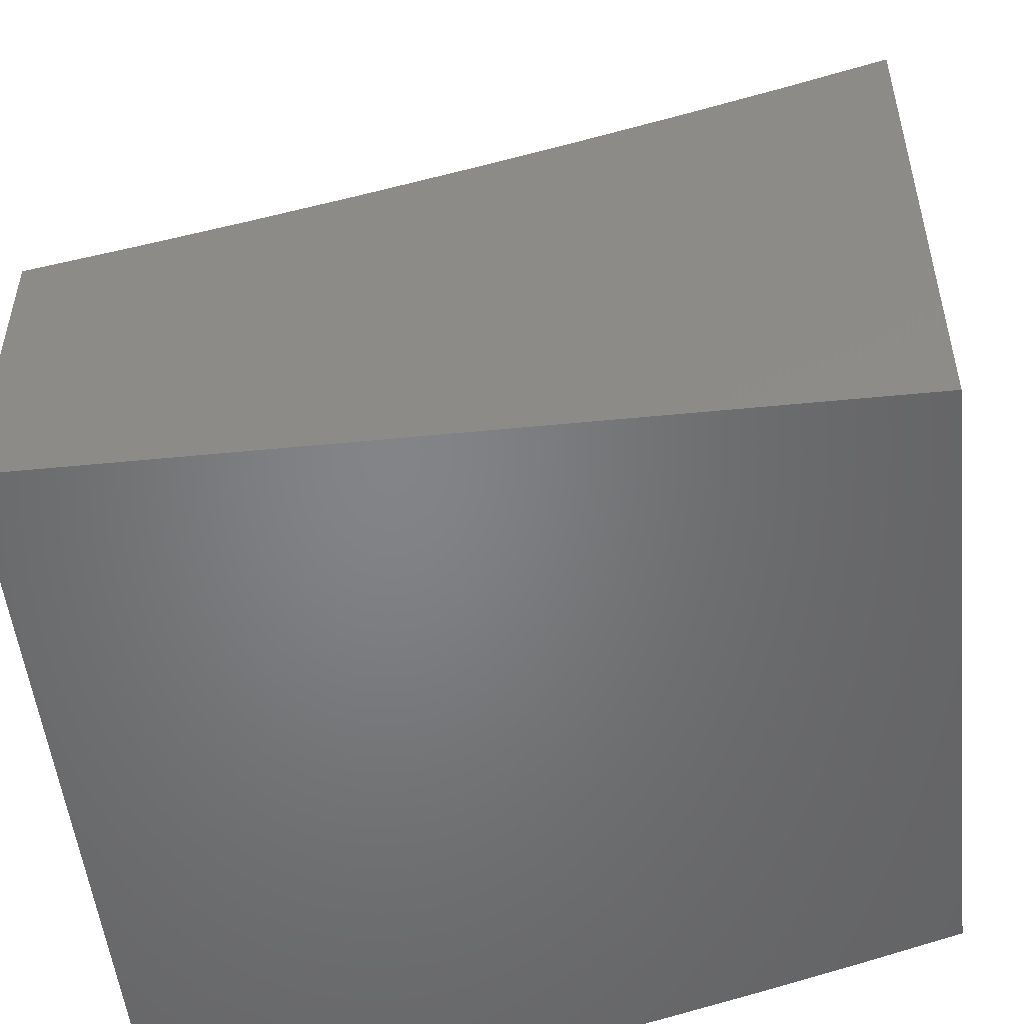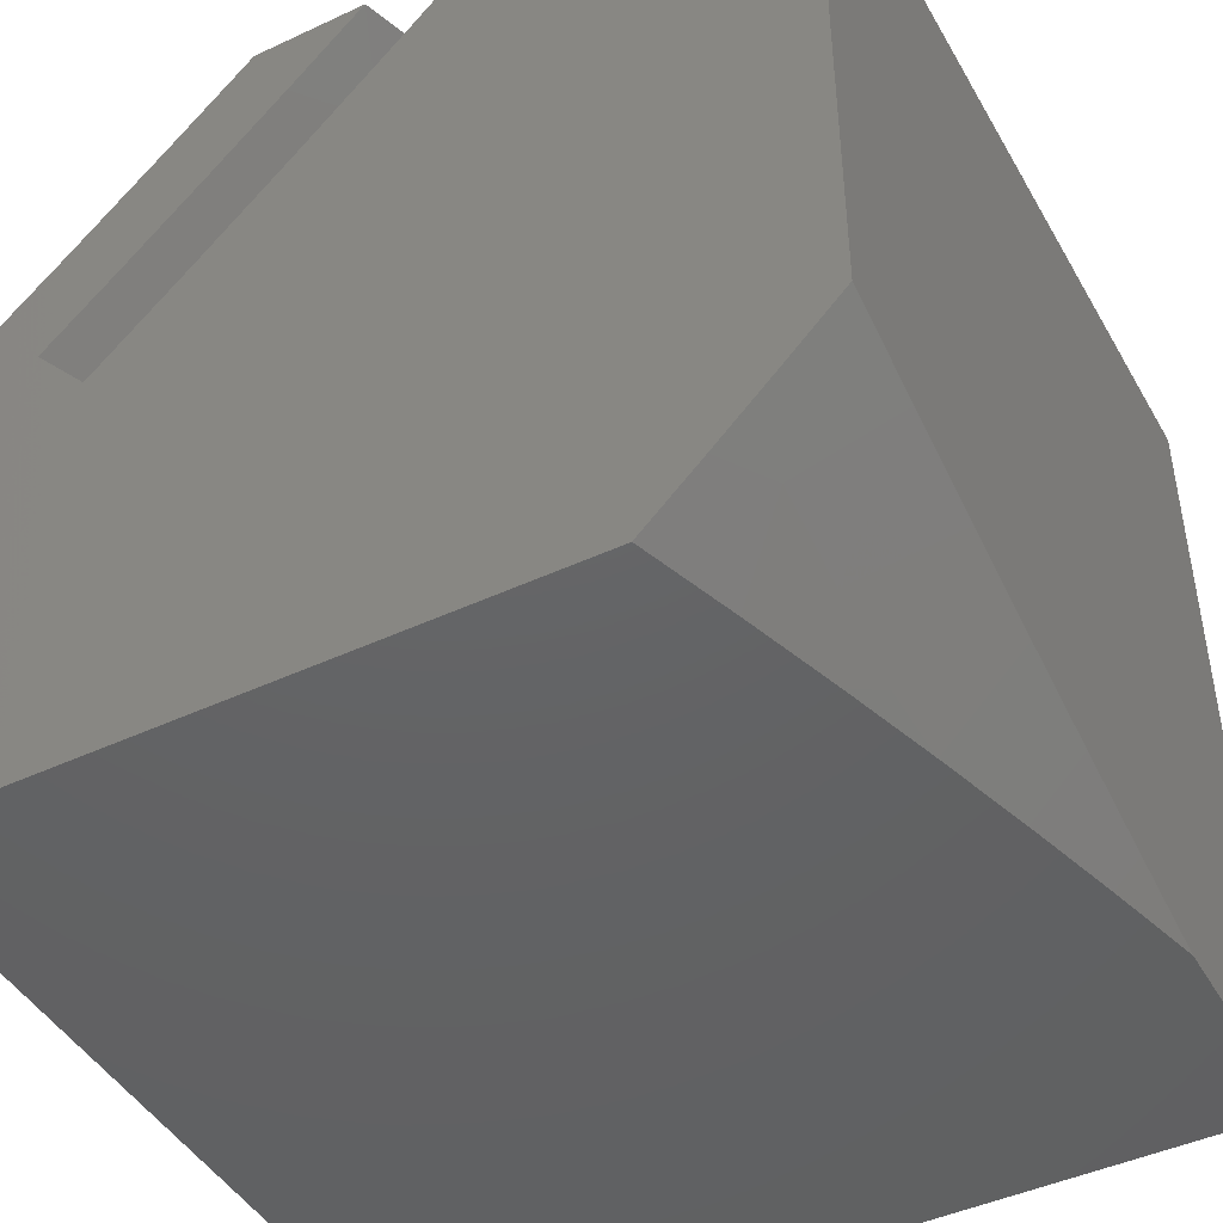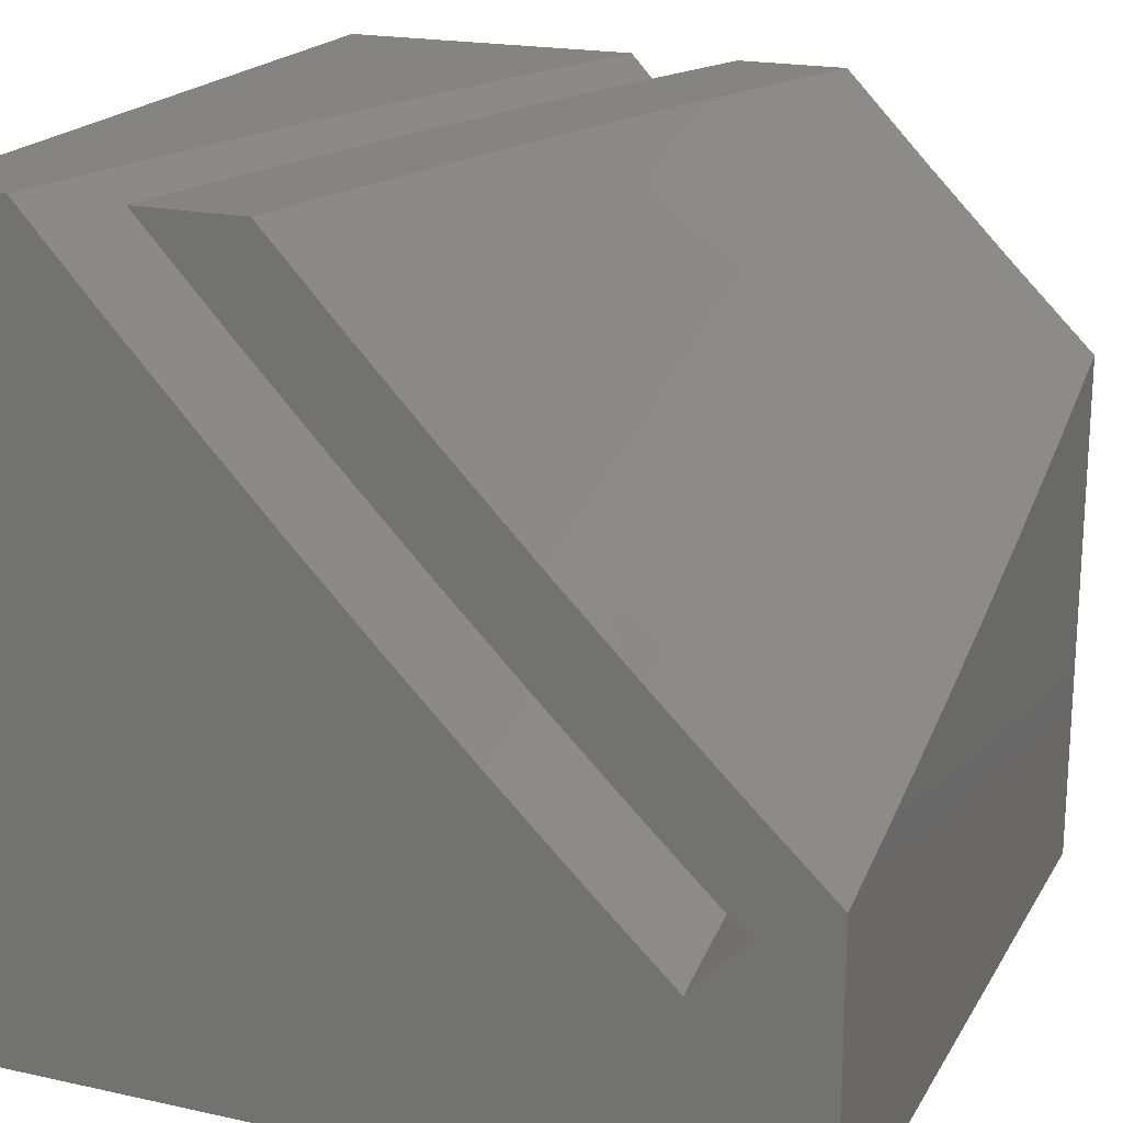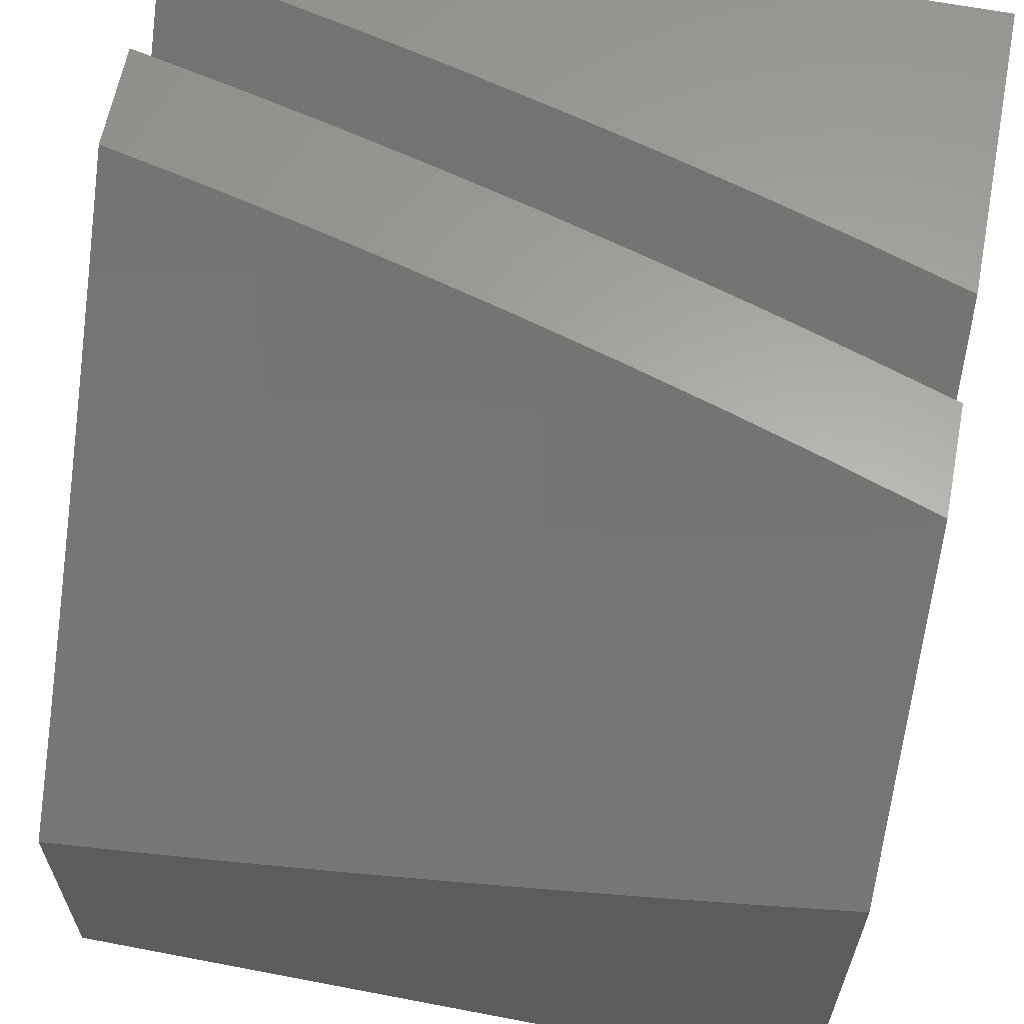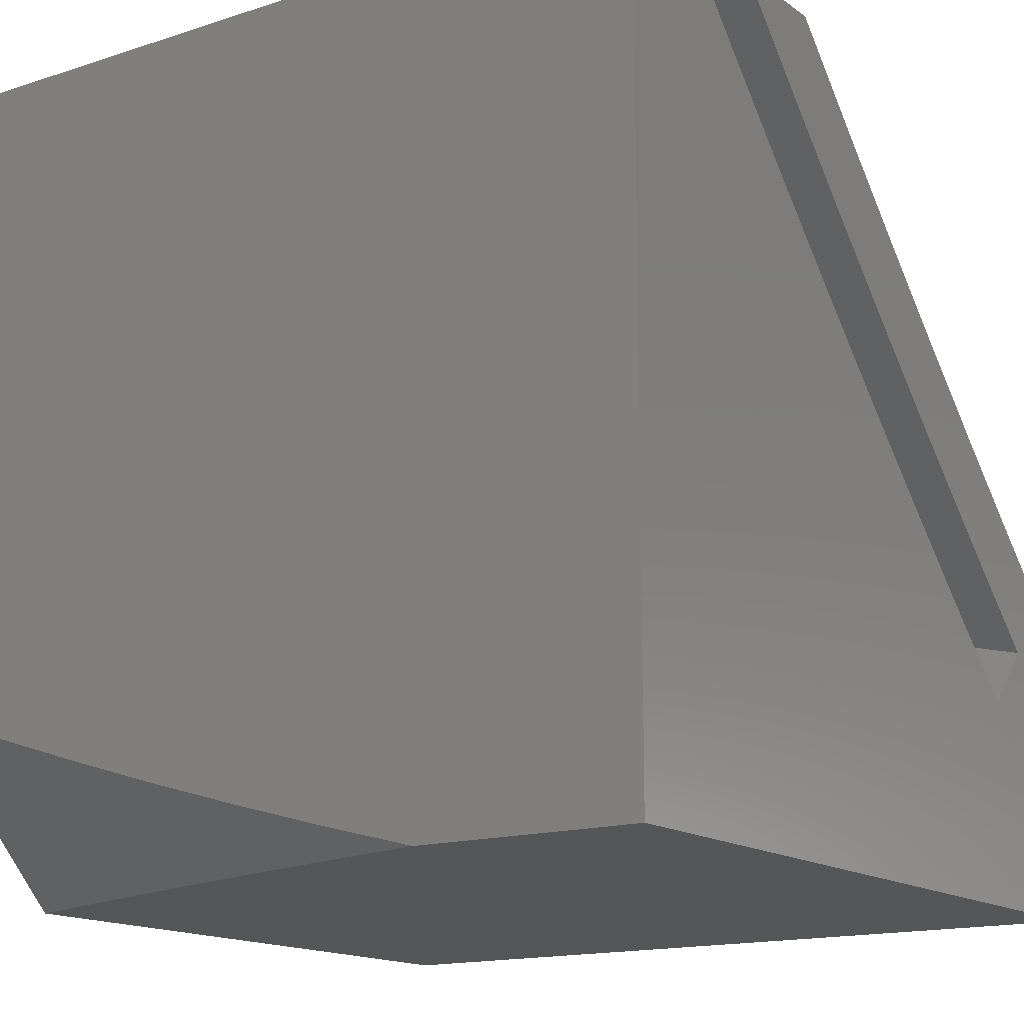
<metadata>
{"format":"stl","ext":"stl","renderer":"f3d","projection":"perspective","resolution":1024,"background":"white","views":[{"elev":-51.6,"azim":6.1,"up":"+Y"},{"elev":-45.2,"azim":118.3,"up":"+Y"},{"elev":19.6,"azim":-67.8,"up":"+Y"},{"elev":62.7,"azim":11.0,"up":"+Y"},{"elev":-15.3,"azim":-145.4,"up":"+Y"}]}
</metadata>
<code>
# stl→obj: 221 verts, 438 faces
v 2 -8.625 -8
v 2.127 -8.595 -8
v 2 -8.524 -8.106
v 2.089 -8.503 -8.106
v 2 -8.422 -8.211
v 2.066 -8.406 -8.211
v 2 -8.318 -8.315
v 2.042 -8.308 -8.314
v 2 -8.213 -8.417
v 2.017 -8.209 -8.417
v 2 -8.107 -8.518
v 2.125 -8.182 -8.417
v 2.099 -8.083 -8.518
v 2.204 -8.054 -8.518
v 2.127 -8 -8.588
v 2.253 -8 -8.556
v 2.31 -8.025 -8.518
v 2.379 -8 -8.522
v 2.338 -8.124 -8.417
v 2.444 -8.093 -8.417
v 2.366 -8.222 -8.314
v 2.474 -8.19 -8.314
v 2.394 -8.319 -8.211
v 2.503 -8.287 -8.211
v 2.422 -8.414 -8.106
v 2.531 -8.382 -8.106
v 2.504 -8.492 -8
v 2.629 -8.454 -8
v 2.2 -8.475 -8.106
v 2.253 -8.562 -8
v 2.311 -8.445 -8.106
v 2.379 -8.528 -8
v 2.641 -8.348 -8.106
v 2.753 -8.415 -8
v 2.75 -8.313 -8.106
v 2.877 -8.373 -8
v 2.859 -8.276 -8.106
v 3 -8.33 -8
v 2.967 -8.238 -8.106
v 3 -8.221 -8.11
v 2.933 -8.144 -8.211
v 3 -8.111 -8.219
v 2.899 -8.049 -8.314
v 3 -8 -8.326
v 2.877 -8 -8.369
v 2.793 -8.087 -8.314
v 2.753 -8 -8.41
v 2.687 -8.123 -8.314
v 2.655 -8.026 -8.417
v 2.581 -8.157 -8.314
v 2.55 -8.06 -8.417
v 2.629 -8 -8.449
v 2.504 -8 -8.487
v 2 -8 -8.618
v 2.175 -8.378 -8.211
v 2.285 -8.349 -8.211
v 2.15 -8.281 -8.314
v 2.258 -8.252 -8.314
v 2.231 -8.154 -8.417
v 2.611 -8.253 -8.211
v 2.719 -8.218 -8.211
v 2.826 -8.182 -8.211
v 2.278 -9 -9
v 2.4 -8.968 -9
v 2.4 -9 -8.969
v 2.521 -9 -8.936
v 2.521 -8.935 -9
v 2.641 -9 -8.901
v 2.641 -8.9 -9
v 2.722 -8.982 -8.895
v 2.761 -8.864 -9
v 2.826 -8.95 -8.895
v 2.881 -8.826 -9
v 2.93 -8.917 -8.895
v 3 -8.858 -8.93
v 3 -8.929 -8.859
v 3 -8.786 -9
v 3 -9 -8.788
v 2.881 -9 -8.828
v 2.761 -9 -8.865
v 2 -8.672 -8.098
v 2 -8.564 -8.211
v 2.127 -8.642 -8.098
v 2.089 -8.542 -8.211
v 2.202 -8.514 -8.211
v 2.064 -8.439 -8.322
v 2.175 -8.411 -8.322
v 2.038 -8.334 -8.433
v 2.148 -8.306 -8.433
v 2.012 -8.227 -8.542
v 2.121 -8.2 -8.542
v 2 -8.116 -8.649
v 2.093 -8.092 -8.649
v 2 -8 -8.755
v 2.127 -8 -8.725
v 2 -8.454 -8.323
v 2 -8.342 -8.433
v 2 -8.23 -8.542
v 2.2 -8.064 -8.649
v 2.253 -8 -8.694
v 2.306 -8.034 -8.649
v 2.379 -8 -8.661
v 2.412 -8.003 -8.649
v 2.504 -8 -8.626
v 2.444 -8.109 -8.542
v 2.551 -8.076 -8.542
v 2.584 -8.181 -8.433
v 2.692 -8.146 -8.433
v 2.726 -8.249 -8.322
v 2.834 -8.212 -8.322
v 2.869 -8.313 -8.211
v 2.979 -8.274 -8.211
v 3 -8.379 -8.098
v 3 -8.286 -8.192
v 3 -8.191 -8.285
v 2.943 -8.174 -8.322
v 3 -8.096 -8.377
v 2.906 -8.072 -8.433
v 3 -8 -8.468
v 2.877 -8 -8.51
v 2.799 -8.11 -8.433
v 2.763 -8.006 -8.542
v 2.657 -8.042 -8.542
v 2.753 -8 -8.55
v 2.629 -8 -8.589
v 2.877 -8.422 -8.098
v 2.759 -8.35 -8.211
v 2.616 -8.284 -8.322
v 2.476 -8.214 -8.433
v 2.337 -8.141 -8.542
v 2.753 -8.463 -8.098
v 2.649 -8.386 -8.211
v 2.507 -8.318 -8.322
v 2.367 -8.246 -8.433
v 2.229 -8.171 -8.542
v 2.629 -8.502 -8.098
v 2.538 -8.42 -8.211
v 2.397 -8.35 -8.322
v 2.258 -8.277 -8.433
v 2.504 -8.54 -8.098
v 2.426 -8.453 -8.211
v 2.286 -8.381 -8.322
v 2.379 -8.576 -8.098
v 2.314 -8.484 -8.211
v 2.253 -8.61 -8.098
v 2 -8.747 -8.166
v 2.127 -8.717 -8.166
v 2.253 -8.686 -8.166
v 2.379 -8.652 -8.166
v 2.504 -8.617 -8.166
v 2.629 -8.579 -8.166
v 2.753 -8.54 -8.166
v 2.877 -8.499 -8.166
v 3 -8.457 -8.166
v 2.127 -8 -8.862
v 2 -8 -8.891
v 2.079 -8.091 -8.791
v 2 -8.111 -8.791
v 2.106 -8.194 -8.69
v 2 -8.22 -8.69
v 2.132 -8.296 -8.588
v 2.021 -8.323 -8.588
v 2.045 -8.424 -8.484
v 2 -8.328 -8.588
v 2 -8.435 -8.485
v 2.07 -8.524 -8.379
v 2 -8.54 -8.38
v 2.093 -8.623 -8.273
v 2 -8.645 -8.273
v 2.209 -8.594 -8.273
v 2.324 -8.563 -8.273
v 2.438 -8.532 -8.273
v 2.552 -8.498 -8.273
v 2.666 -8.463 -8.273
v 2.779 -8.427 -8.273
v 2.892 -8.389 -8.273
v 3 -8.345 -8.279
v 3 -8.231 -8.39
v 2.97 -8.254 -8.379
v 2.859 -8.293 -8.379
v 2.935 -8.157 -8.484
v 3 -8.116 -8.5
v 2.9 -8.059 -8.588
v 3 -8 -8.609
v 2.877 -8 -8.65
v 2.791 -8.098 -8.588
v 2.753 -8 -8.69
v 2.683 -8.134 -8.588
v 2.65 -8.034 -8.69
v 2.573 -8.169 -8.588
v 2.542 -8.069 -8.69
v 2.464 -8.203 -8.588
v 2.434 -8.103 -8.69
v 2.354 -8.236 -8.588
v 2.325 -8.134 -8.69
v 2.243 -8.266 -8.588
v 2.216 -8.165 -8.69
v 2.629 -8 -8.728
v 2.504 -8 -8.764
v 2.379 -8 -8.798
v 2.296 -8.032 -8.791
v 2.253 -8 -8.831
v 2.188 -8.062 -8.791
v 2.184 -8.496 -8.379
v 2.297 -8.466 -8.379
v 2.41 -8.434 -8.379
v 2.523 -8.401 -8.379
v 2.636 -8.366 -8.379
v 2.747 -8.33 -8.379
v 2.158 -8.396 -8.484
v 2.27 -8.367 -8.484
v 2.382 -8.335 -8.484
v 2.494 -8.303 -8.484
v 2.605 -8.269 -8.484
v 2.715 -8.233 -8.484
v 2.825 -8.196 -8.484
v 3 -9 -8
v 2 -9 -8
v 3 -8 -9
v 2 -8 -9
v 2 -9 -9
f 1 2 3
f 3 2 4
f 3 4 5
f 5 4 6
f 5 6 7
f 7 6 8
f 7 8 9
f 9 8 10
f 9 10 11
f 11 10 12
f 11 12 13
f 13 12 14
f 13 14 15
f 15 14 16
f 16 14 17
f 16 17 18
f 18 17 19
f 18 19 20
f 20 19 21
f 20 21 22
f 22 21 23
f 22 23 24
f 24 23 25
f 24 25 26
f 26 25 27
f 26 27 28
f 4 2 29
f 29 2 30
f 29 30 31
f 31 30 32
f 31 32 25
f 25 32 27
f 26 28 33
f 33 28 34
f 33 34 35
f 35 34 36
f 35 36 37
f 37 36 38
f 37 38 39
f 39 38 40
f 39 40 41
f 41 40 42
f 41 42 43
f 43 42 44
f 43 44 45
f 43 45 46
f 46 45 47
f 46 47 48
f 48 47 49
f 48 49 50
f 50 49 51
f 50 51 22
f 22 51 20
f 47 52 49
f 49 52 51
f 52 53 51
f 51 53 20
f 53 18 20
f 15 54 13
f 13 54 11
f 6 4 55
f 55 4 29
f 55 29 56
f 56 29 31
f 56 31 23
f 23 31 25
f 12 10 8
f 8 6 57
f 57 6 55
f 57 55 58
f 58 55 56
f 58 56 21
f 21 56 23
f 8 57 12
f 12 57 59
f 12 59 14
f 14 59 17
f 59 57 58
f 21 19 58
f 58 19 59
f 19 17 59
f 50 22 24
f 24 26 60
f 60 26 33
f 60 33 61
f 61 33 35
f 61 35 62
f 62 35 37
f 62 37 41
f 41 37 39
f 48 50 60
f 60 50 24
f 48 60 61
f 46 48 61
f 46 61 62
f 43 46 62
f 43 62 41
f 63 64 65
f 65 64 66
f 66 64 67
f 66 67 68
f 68 67 69
f 68 69 70
f 70 69 71
f 70 71 72
f 72 71 73
f 72 73 74
f 74 73 75
f 74 75 76
f 73 77 75
f 76 78 74
f 74 78 79
f 74 79 72
f 72 79 80
f 72 80 70
f 70 80 68
f 81 82 83
f 83 82 84
f 83 84 85
f 85 84 86
f 85 86 87
f 87 86 88
f 87 88 89
f 89 88 90
f 89 90 91
f 91 90 92
f 91 92 93
f 93 92 94
f 93 94 95
f 82 96 84
f 84 96 86
f 96 97 86
f 86 97 88
f 97 98 88
f 88 98 90
f 98 92 90
f 93 95 99
f 99 95 100
f 99 100 101
f 101 100 102
f 101 102 103
f 103 102 104
f 103 104 105
f 105 104 106
f 105 106 107
f 107 106 108
f 107 108 109
f 109 108 110
f 109 110 111
f 111 110 112
f 111 112 113
f 113 112 114
f 114 112 115
f 115 112 116
f 115 116 117
f 117 116 118
f 117 118 119
f 119 118 120
f 120 118 121
f 120 121 122
f 122 121 123
f 122 123 124
f 124 123 125
f 125 123 106
f 125 106 104
f 124 120 122
f 113 126 111
f 111 126 127
f 111 127 109
f 109 127 128
f 109 128 107
f 107 128 129
f 107 129 105
f 105 129 130
f 105 130 101
f 101 130 99
f 126 131 127
f 127 131 132
f 127 132 128
f 128 132 133
f 128 133 129
f 129 133 134
f 129 134 130
f 130 134 135
f 130 135 99
f 99 135 93
f 131 136 132
f 132 136 137
f 132 137 133
f 133 137 138
f 133 138 134
f 134 138 139
f 134 139 135
f 135 139 91
f 135 91 93
f 136 140 137
f 137 140 141
f 137 141 138
f 138 141 142
f 138 142 139
f 139 142 89
f 139 89 91
f 140 143 141
f 141 143 144
f 141 144 142
f 142 144 87
f 142 87 89
f 143 145 144
f 144 145 85
f 144 85 87
f 145 83 85
f 103 105 101
f 106 123 108
f 108 123 121
f 108 121 110
f 110 121 116
f 110 116 112
f 118 116 121
f 146 81 147
f 147 81 83
f 147 83 148
f 148 83 145
f 148 145 149
f 149 145 143
f 149 143 150
f 150 143 140
f 150 140 151
f 151 140 136
f 151 136 152
f 152 136 131
f 152 131 153
f 153 131 126
f 153 126 154
f 154 126 113
f 155 156 157
f 157 156 158
f 157 158 159
f 159 158 160
f 159 160 161
f 161 160 162
f 161 162 163
f 163 162 164
f 163 164 165
f 160 164 162
f 163 165 166
f 166 165 167
f 166 167 168
f 168 167 169
f 168 169 147
f 147 169 146
f 168 147 170
f 170 147 148
f 170 148 171
f 171 148 149
f 171 149 172
f 172 149 150
f 172 150 173
f 173 150 151
f 173 151 174
f 174 151 152
f 174 152 175
f 175 152 153
f 175 153 176
f 176 153 154
f 176 154 177
f 178 179 177
f 177 179 180
f 177 180 176
f 176 180 175
f 179 178 181
f 181 178 182
f 181 182 183
f 183 182 184
f 183 184 185
f 183 185 186
f 186 185 187
f 186 187 188
f 188 187 189
f 188 189 190
f 190 189 191
f 190 191 192
f 192 191 193
f 192 193 194
f 194 193 195
f 194 195 196
f 196 195 197
f 196 197 161
f 161 197 159
f 187 198 189
f 189 198 191
f 198 199 191
f 191 199 193
f 199 200 193
f 193 200 195
f 195 200 201
f 201 200 202
f 201 202 203
f 203 202 155
f 203 155 157
f 166 168 204
f 204 168 170
f 204 170 205
f 205 170 171
f 205 171 206
f 206 171 172
f 206 172 207
f 207 172 173
f 207 173 208
f 208 173 174
f 208 174 209
f 209 174 175
f 209 175 180
f 163 166 210
f 210 166 204
f 210 204 211
f 211 204 205
f 211 205 212
f 212 205 206
f 212 206 213
f 213 206 207
f 213 207 214
f 214 207 208
f 214 208 215
f 215 208 209
f 215 209 216
f 216 209 180
f 216 180 181
f 181 180 179
f 196 161 210
f 210 161 163
f 196 210 211
f 203 157 159
f 203 159 197
f 194 196 211
f 194 211 212
f 201 203 197
f 201 197 195
f 192 194 212
f 192 212 213
f 190 192 213
f 190 213 214
f 188 190 214
f 188 214 215
f 186 188 215
f 186 215 216
f 183 186 216
f 183 216 181
f 38 36 217
f 217 36 34
f 217 34 28
f 28 27 217
f 217 27 32
f 217 32 30
f 217 30 218
f 218 30 2
f 218 2 1
f 77 73 219
f 219 73 71
f 219 71 69
f 219 69 220
f 220 69 67
f 220 67 64
f 64 63 220
f 220 63 221
f 156 155 220
f 220 155 202
f 220 202 219
f 219 202 200
f 219 200 199
f 199 198 219
f 219 198 187
f 219 187 185
f 185 184 219
f 119 44 117
f 117 44 42
f 117 42 115
f 115 42 114
f 114 42 40
f 114 40 113
f 113 40 38
f 113 38 217
f 113 217 154
f 154 217 78
f 154 78 177
f 177 78 76
f 177 76 75
f 177 75 178
f 178 75 77
f 178 77 182
f 182 77 219
f 182 219 184
f 221 63 218
f 218 63 65
f 218 65 66
f 66 68 218
f 218 68 217
f 217 68 80
f 217 80 79
f 79 78 217
f 218 1 81
f 81 1 3
f 81 3 82
f 82 3 5
f 82 5 96
f 96 5 7
f 96 7 97
f 97 7 9
f 97 9 98
f 98 9 11
f 98 11 92
f 92 11 54
f 92 54 94
f 81 146 218
f 218 146 221
f 221 146 169
f 221 169 167
f 167 165 221
f 221 165 164
f 221 164 160
f 160 158 221
f 221 158 220
f 220 158 156
f 15 100 54
f 54 100 95
f 54 95 94
f 100 15 102
f 102 15 16
f 102 16 104
f 104 16 18
f 104 18 125
f 125 18 53
f 125 53 124
f 124 53 52
f 124 52 120
f 120 52 47
f 120 47 119
f 119 47 45
f 119 45 44

</code>
